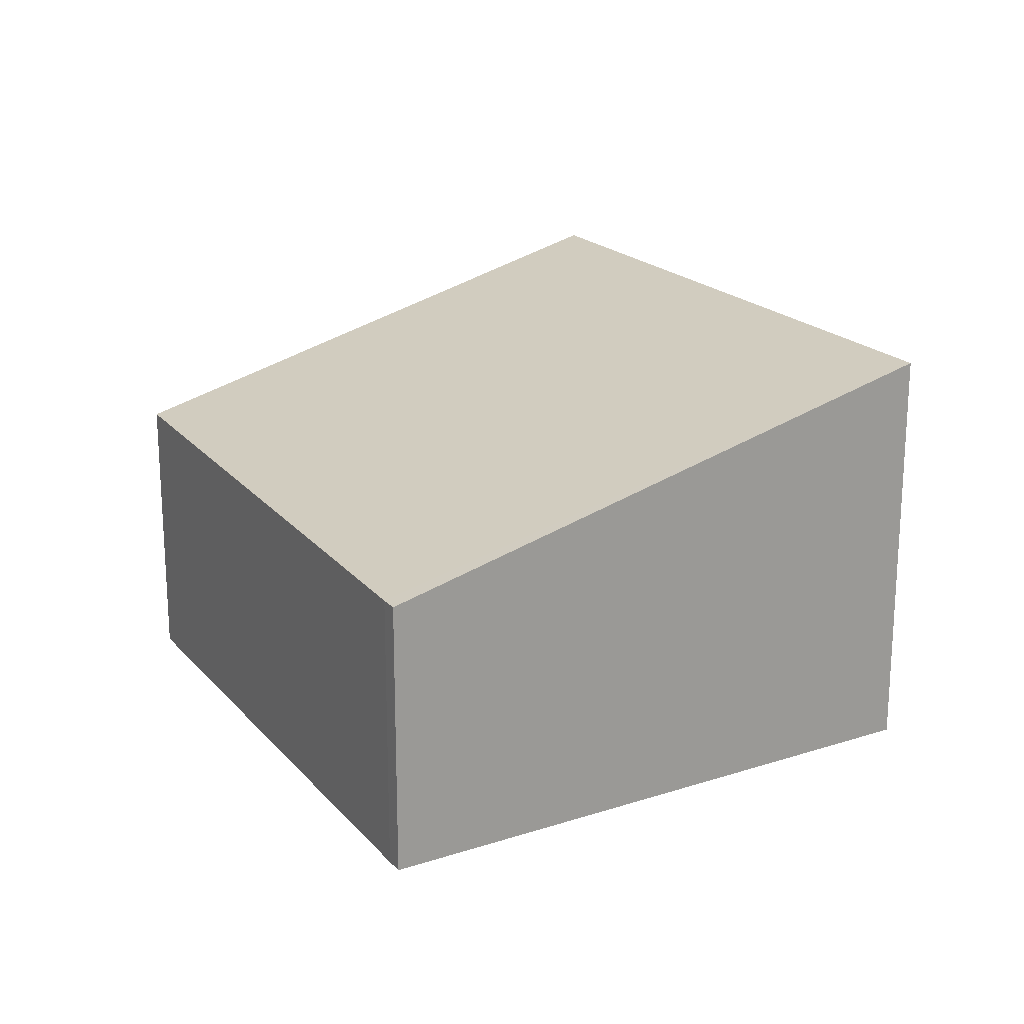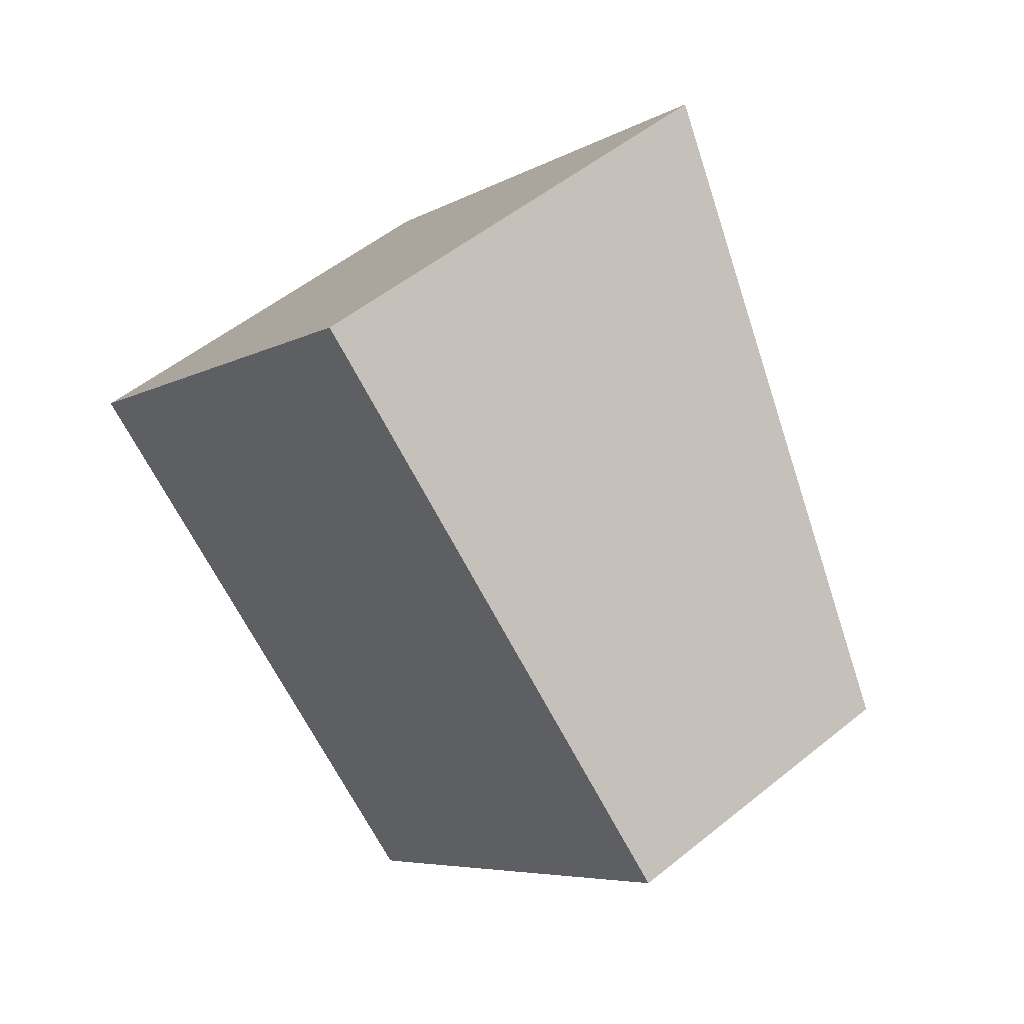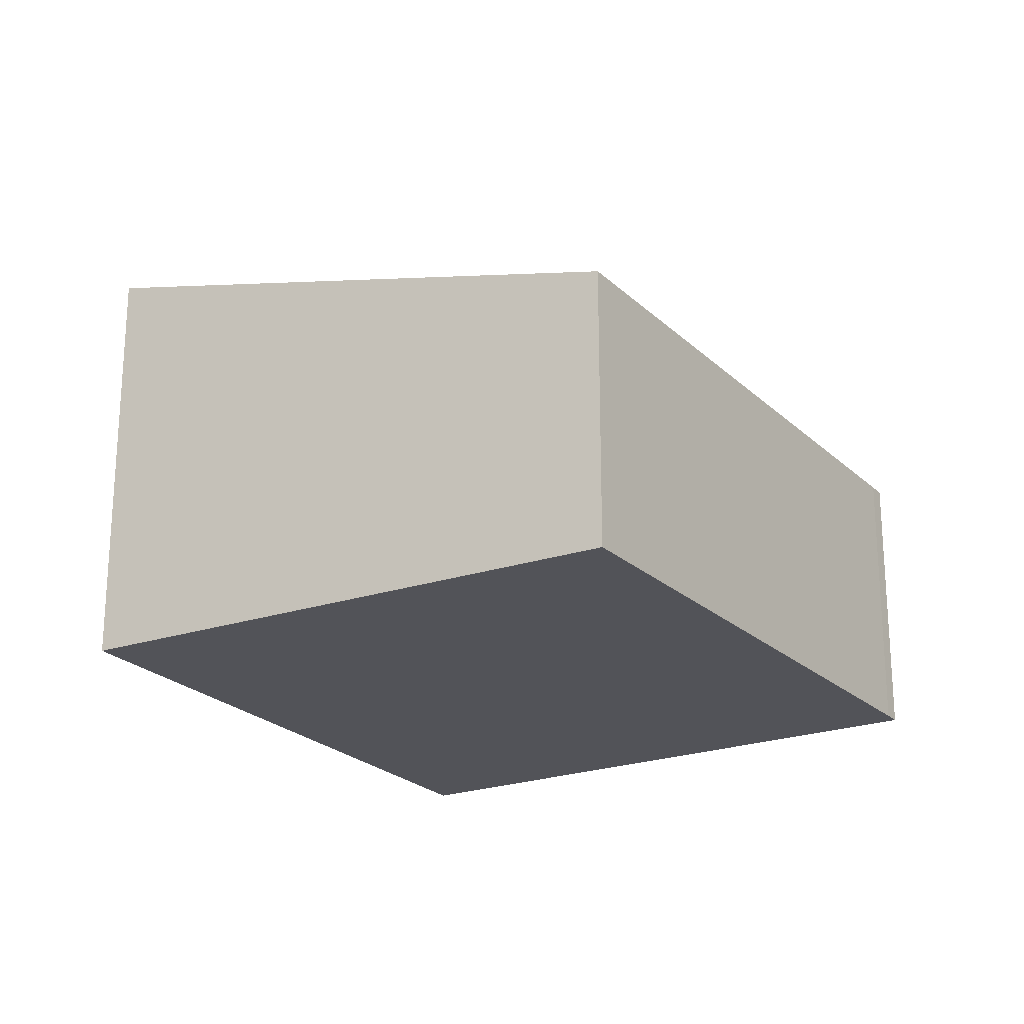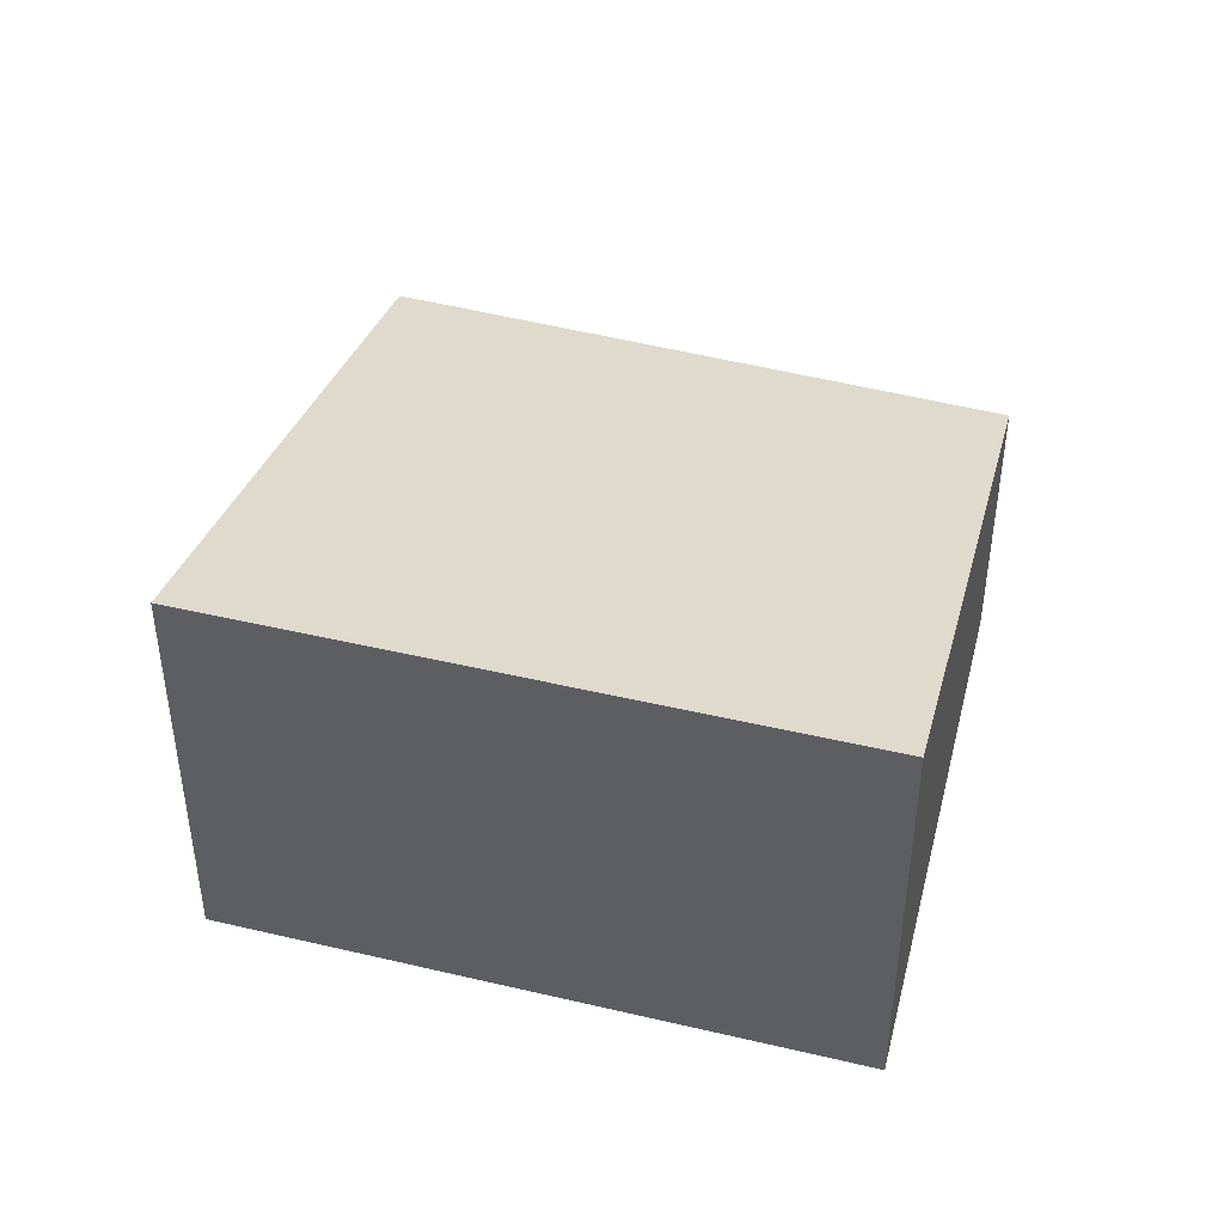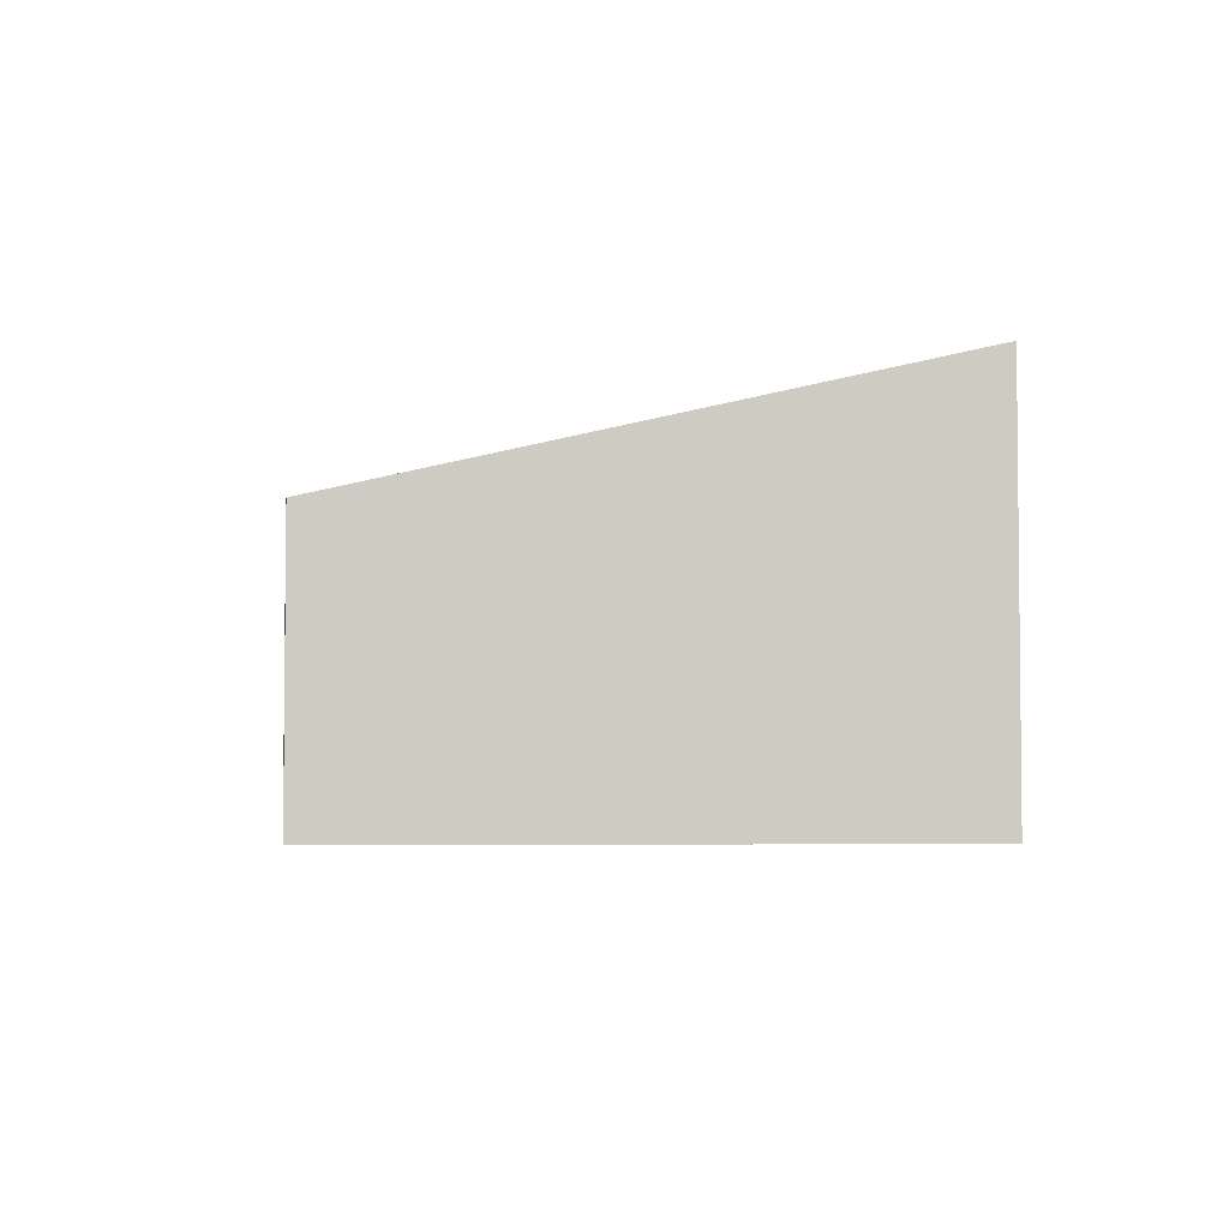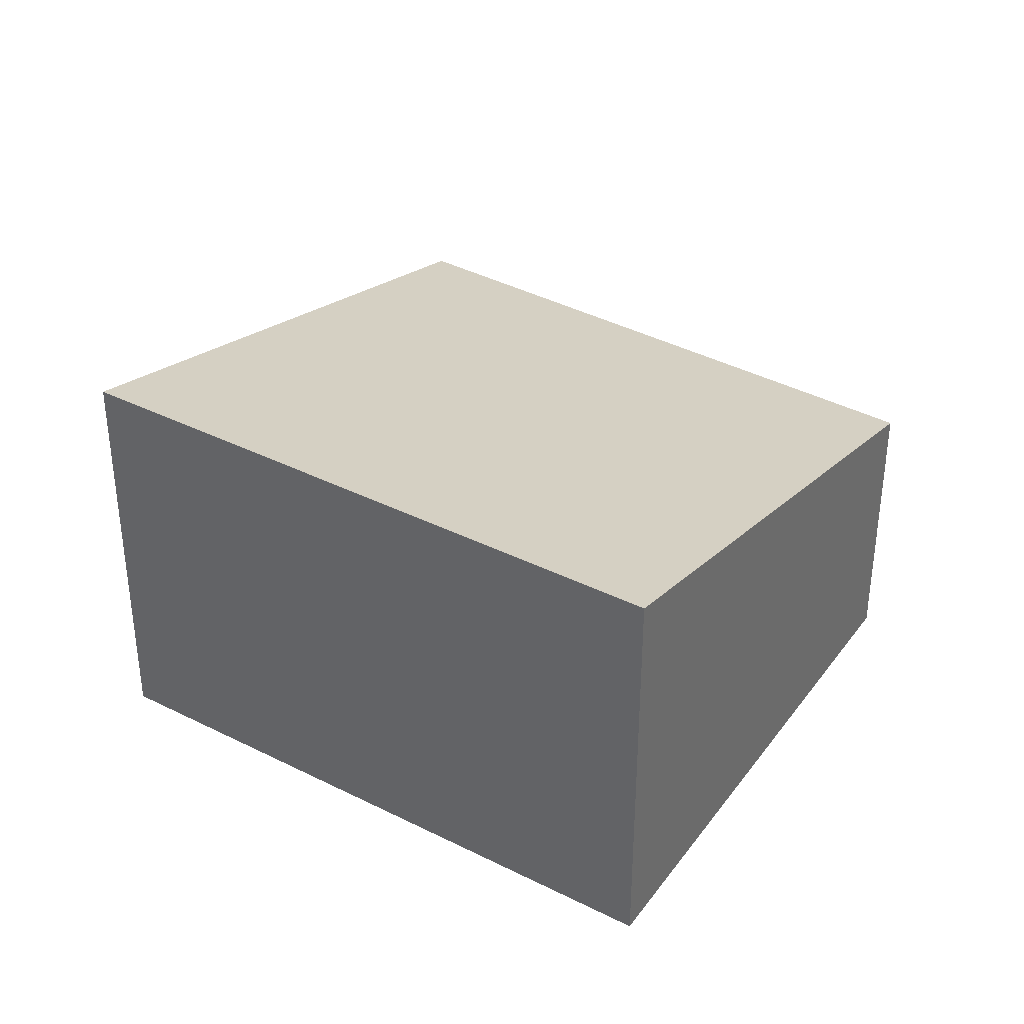
<metadata>
{"format":"obj","ext":"obj","renderer":"f3d","projection":"perspective","resolution":1024,"background":"white","views":[{"elev":20.7,"azim":-169.4,"up":"+Y"},{"elev":52.4,"azim":48.8,"up":"+Z"},{"elev":-22.6,"azim":72.7,"up":"+Y"},{"elev":45.3,"azim":-33.1,"up":"+Y"},{"elev":-4.3,"azim":-147.4,"up":"+Y"},{"elev":37.0,"azim":-15.4,"up":"+Y"}]}
</metadata>
<code>
v  4.898 1.627 0.516
v  0 2.409 1.475e-16
v  2.467 2.409 2.776
v  2.686 1.591 -2.206
v  2.619 1.59 -2.285
v  0 0 0
v  2.619 1.399e-16 -2.285
v  2.467 -1.7e-16 2.776
v  4.898 -3.16e-17 0.516
v  2.686 1.351e-16 -2.206
g defaultobject
f 1 2 3
f 2 1 4
f 2 4 5
f 5 6 2
f 6 5 7
f 6 3 2
f 3 6 8
f 8 1 3
f 1 8 9
f 10 5 4
f 5 10 7
f 9 4 1
f 4 9 10
f 7 8 6
f 8 7 9
f 9 7 10

</code>
